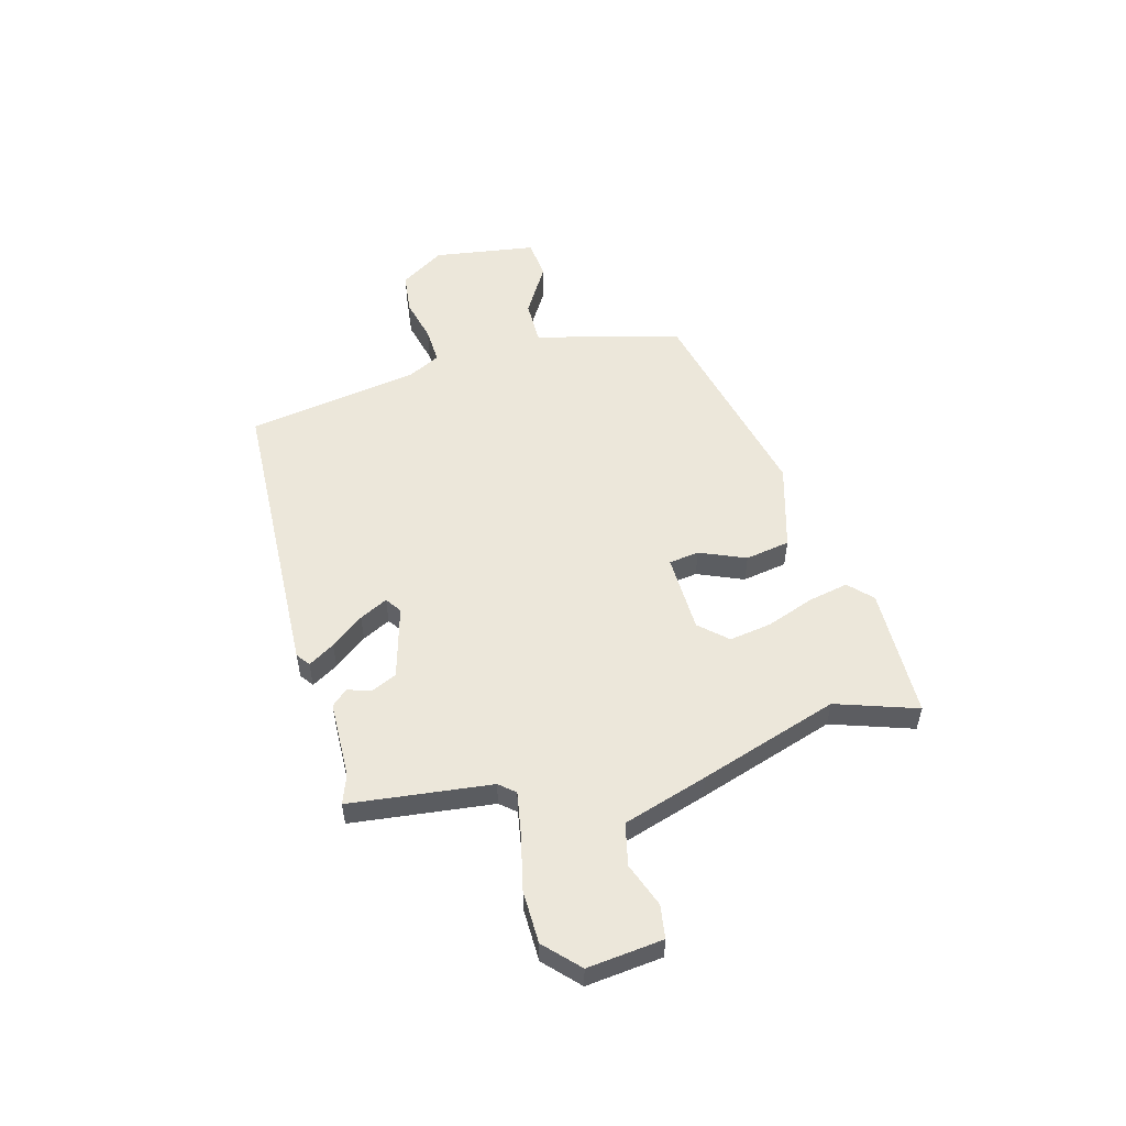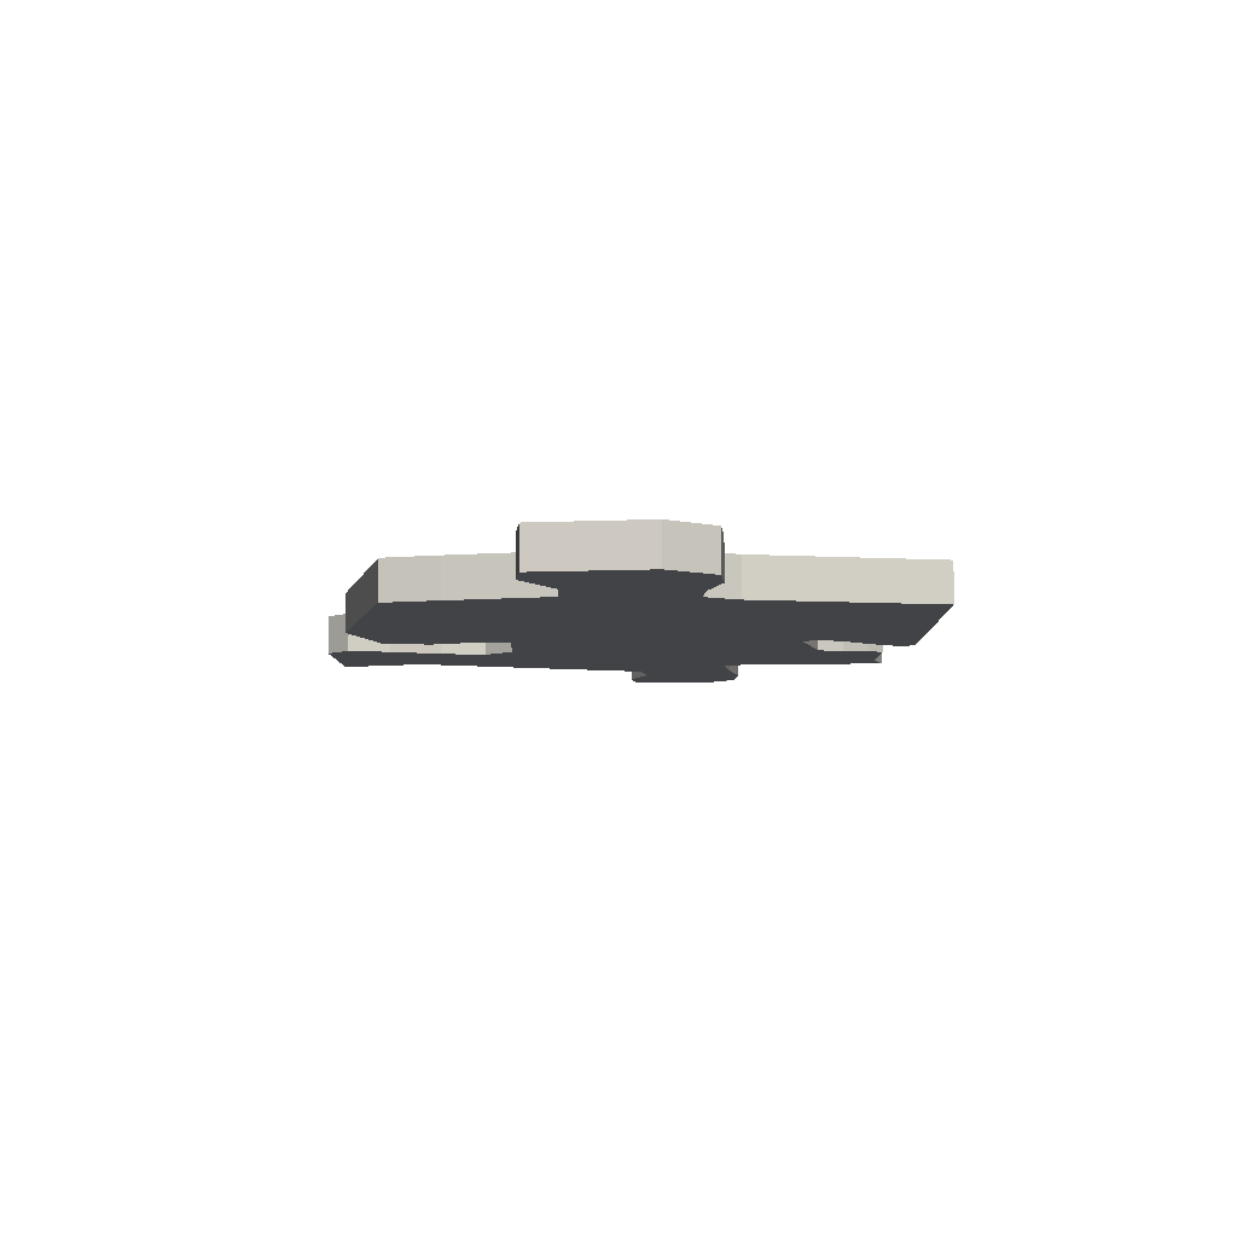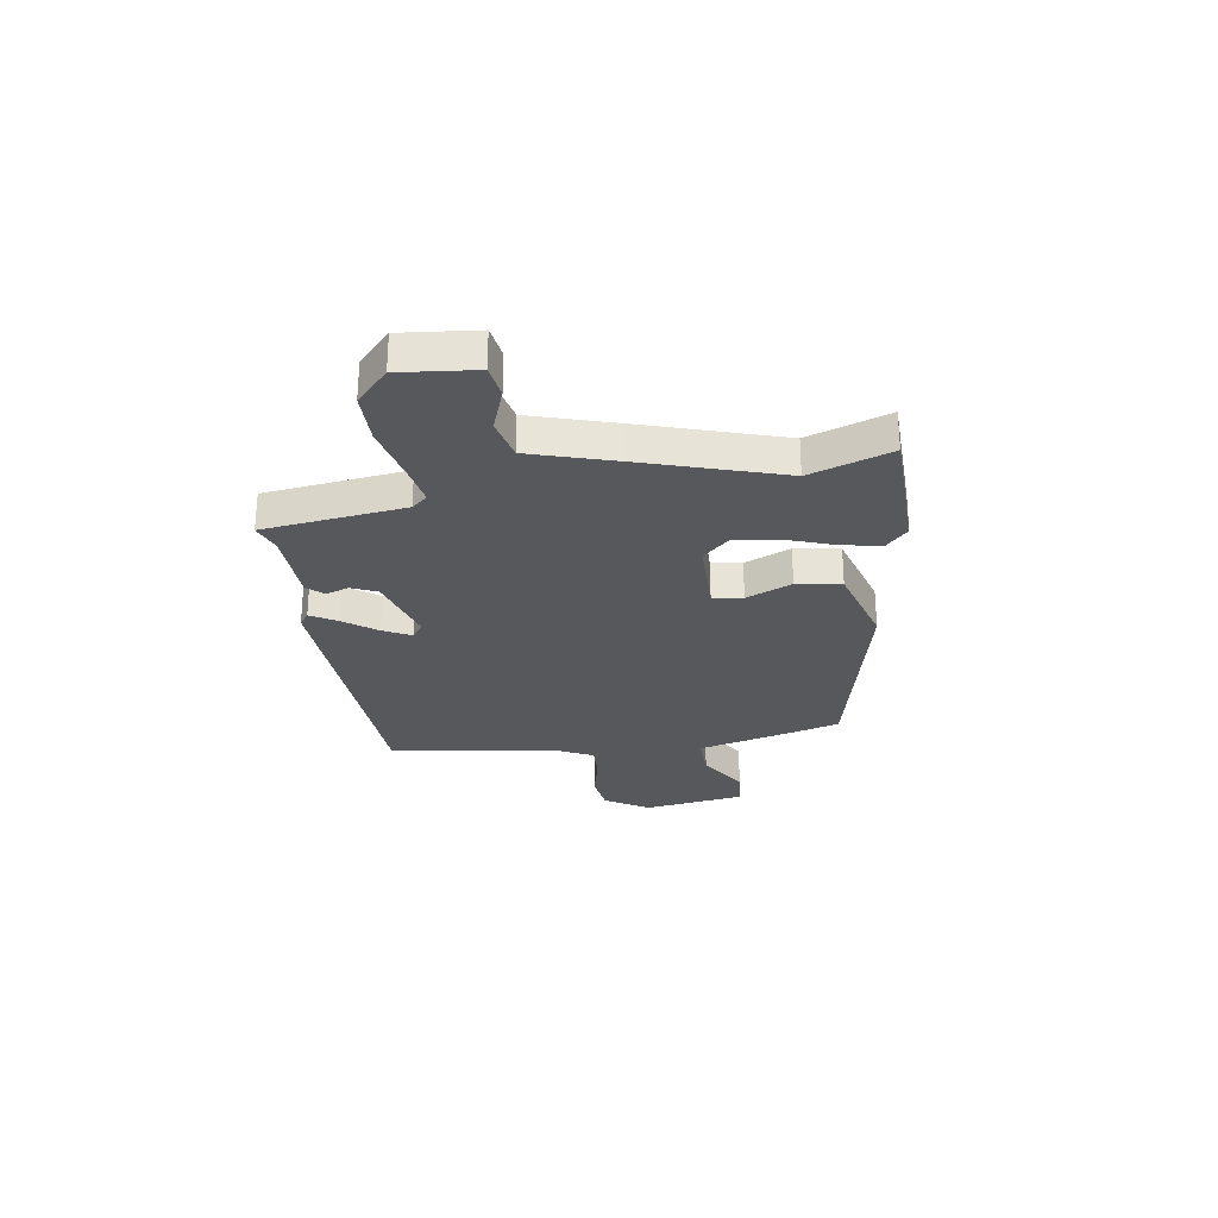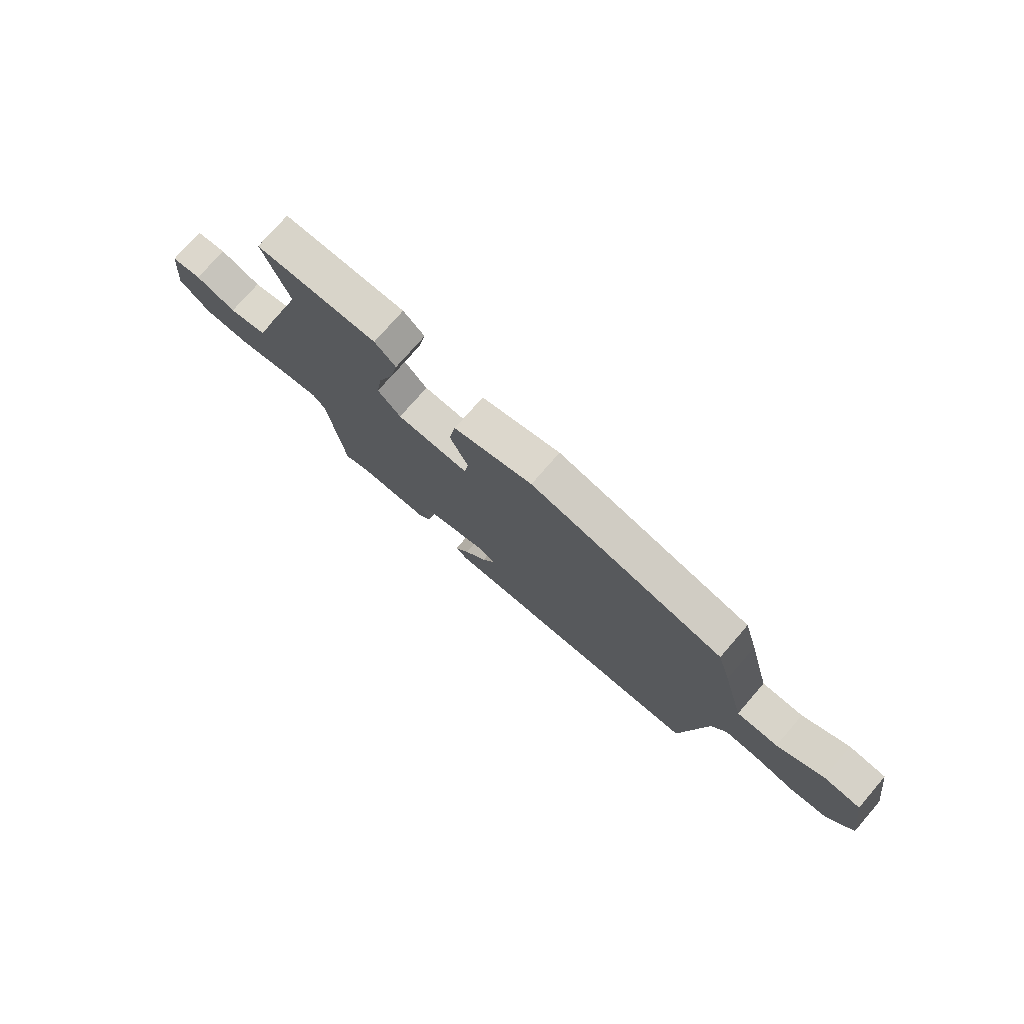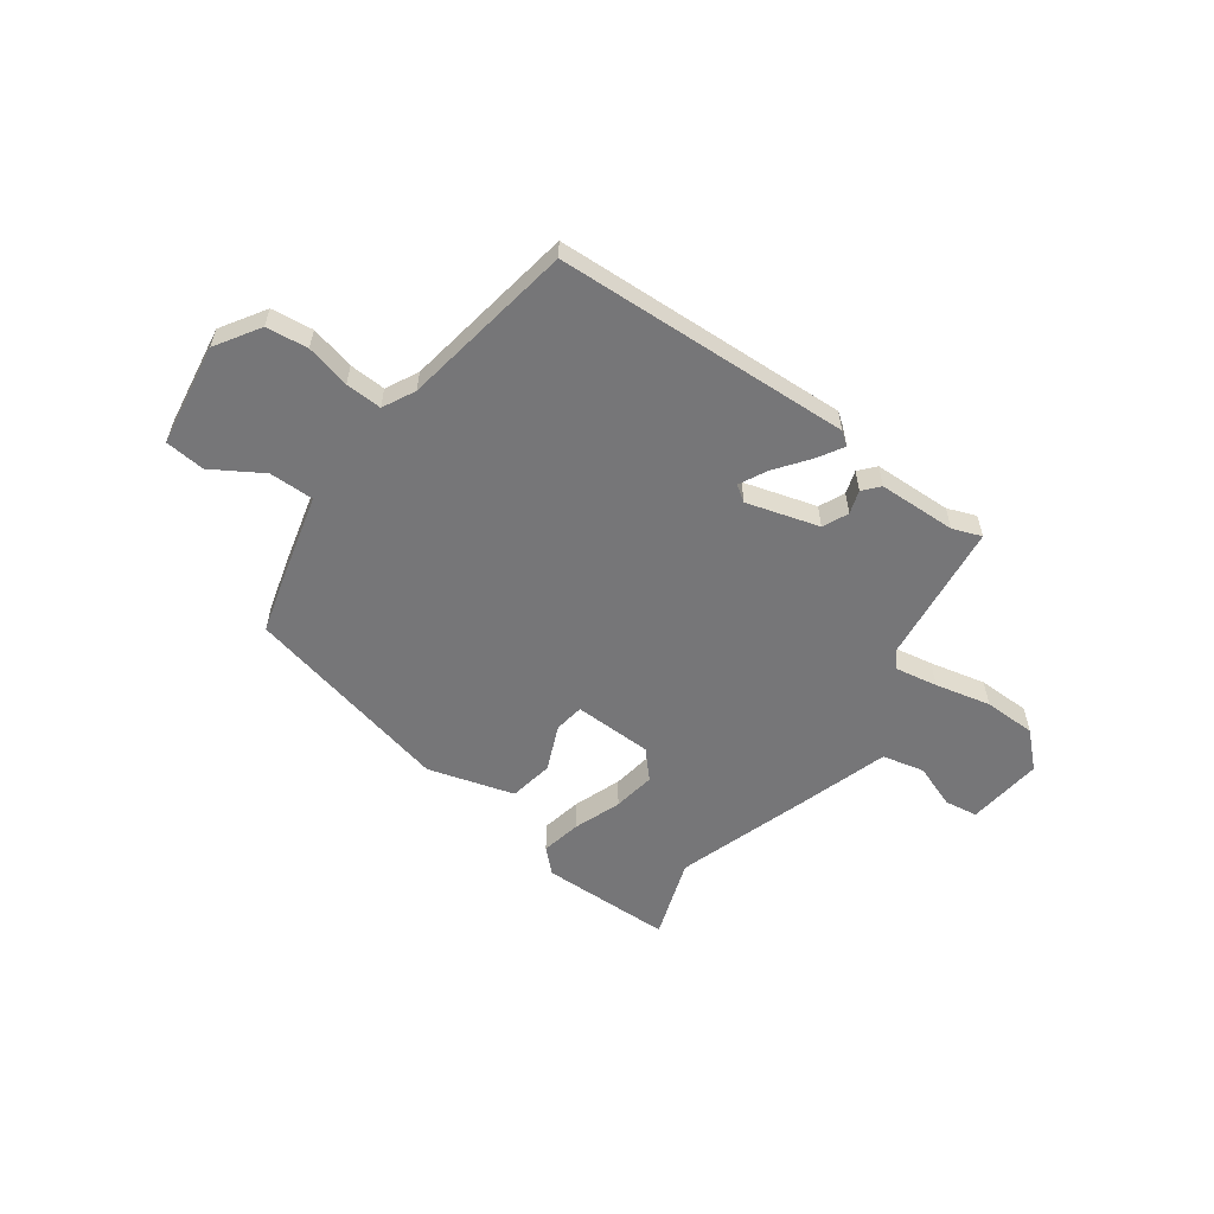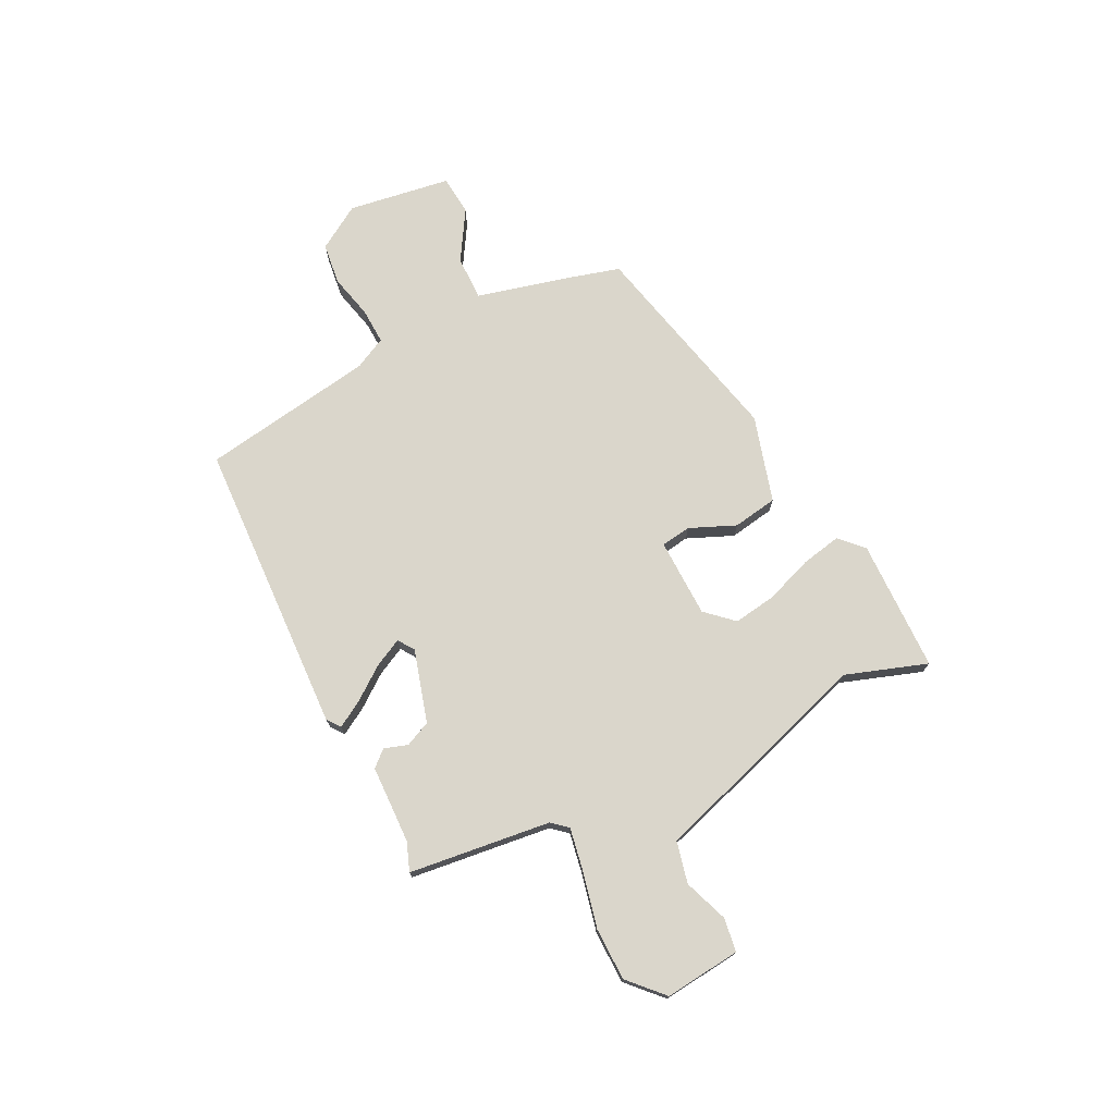
<metadata>
{"format":"obj","ext":"obj","renderer":"f3d","projection":"perspective","resolution":1024,"background":"white","views":[{"elev":53.6,"azim":-105.6,"up":"+Y"},{"elev":-7.0,"azim":88.9,"up":"+Y"},{"elev":-27.8,"azim":-81.3,"up":"+Y"},{"elev":75.8,"azim":40.9,"up":"+Z"},{"elev":-56.9,"azim":143.8,"up":"+Y"},{"elev":73.8,"azim":-116.8,"up":"+Y"}]}
</metadata>
<code>
v -0.459 0.07 0.381
v -0.513 0.07 0.537
v -0.259 0.07 0.543
v -0.215 0.07 0.501
v -0.23 0.07 0.424
v -0.263 0.07 0.332
v -0.275 0.07 0.25
v -0.227 0.07 0.198
v -0.075 0.07 0.195
v -0.067 0.07 0.253
v -0.105 0.07 0.341
v -0.091 0.07 0.427
v 0.075 0.07 0.476
v 0.481 0.07 0.384
v 0.509 0.07 0.286
v 0.556 0.07 0.105
v 0.642 0.07 0.106
v 0.738 0.07 0.165
v 0.815 0.07 0.158
v 0.846 0.07 -0.04
v 0.793 0.07 -0.125
v 0.713 0.07 -0.135
v 0.628 0.07 -0.115
v 0.558 0.07 -0.112
v 0.527 0.07 -0.174
v 0.475 0.07 -0.508
v -0.093 0.07 -0.535
v -0.119 0.07 -0.516
v -0.089 0.07 -0.465
v -0.042 0.07 -0.402
v -0.015 0.07 -0.348
v -0.046 0.07 -0.327
v -0.185 0.07 -0.368
v -0.207 0.07 -0.417
v -0.192 0.07 -0.462
v -0.219 0.07 -0.493
v -0.369 0.07 -0.498
v -0.424 0.07 -0.519
v -0.458 0.07 -0.246
v -0.484 0.07 -0.216
v -0.566 0.07 -0.231
v -0.673 0.07 -0.256
v -0.774 0.07 -0.255
v -0.839 0.07 -0.194
v -0.824 0.07 -0.048
v -0.76 0.07 -0.038
v -0.675 0.07 -0.069
v -0.594 0.07 -0.05
v -0.544 0.07 0.113
v -0.459 0 0.381
v -0.513 0 0.537
v -0.259 0 0.543
v -0.215 0 0.501
v -0.23 0 0.424
v -0.263 0 0.332
v -0.275 0 0.25
v -0.227 0 0.198
v -0.075 0 0.195
v -0.067 0 0.253
v -0.105 0 0.341
v -0.091 0 0.427
v 0.075 0 0.476
v 0.481 0 0.384
v 0.509 0 0.286
v 0.556 0 0.105
v 0.642 0 0.106
v 0.738 0 0.165
v 0.815 0 0.158
v 0.846 0 -0.04
v 0.793 0 -0.125
v 0.713 0 -0.135
v 0.628 0 -0.115
v 0.558 0 -0.112
v 0.527 0 -0.174
v 0.475 0 -0.508
v -0.093 0 -0.535
v -0.119 0 -0.516
v -0.089 0 -0.465
v -0.042 0 -0.402
v -0.015 0 -0.348
v -0.046 0 -0.327
v -0.185 0 -0.368
v -0.207 0 -0.417
v -0.192 0 -0.462
v -0.219 0 -0.493
v -0.369 0 -0.498
v -0.424 0 -0.519
v -0.458 0 -0.246
v -0.484 0 -0.216
v -0.566 0 -0.231
v -0.673 0 -0.256
v -0.774 0 -0.255
v -0.839 0 -0.194
v -0.824 0 -0.048
v -0.76 0 -0.038
v -0.675 0 -0.069
v -0.594 0 -0.05
v -0.544 0 0.113
f 48 49 1
f 45 46 47
f 44 45 47
f 43 44 47
f 42 43 47
f 41 42 47
f 40 41 47 48
f 39 40 48 1
f 37 38 39 1
f 34 35 36 37
f 33 34 37 1
f 28 29 30
f 27 28 30
f 26 27 30
f 25 26 30
f 24 25 30 31
f 21 22 23
f 20 21 23
f 19 20 23
f 18 19 23
f 17 18 23
f 16 17 23 24
f 15 16 24
f 14 15 24
f 13 14 24
f 12 13 24
f 11 12 24
f 10 11 24
f 24 31 32
f 10 24 32
f 9 10 32
f 4 5 6
f 3 4 6
f 2 3 6
f 1 2 6
f 1 6 7
f 33 1 7 8
f 8 9 32 33
f 50 98 97
f 96 95 94
f 96 94 93
f 96 93 92
f 96 92 91
f 96 91 90
f 97 96 90 89
f 50 97 89 88
f 50 88 87 86
f 86 85 84 83
f 50 86 83 82
f 79 78 77
f 79 77 76
f 79 76 75
f 79 75 74
f 80 79 74 73
f 72 71 70
f 72 70 69
f 72 69 68
f 72 68 67
f 72 67 66
f 73 72 66 65
f 73 65 64
f 73 64 63
f 73 63 62
f 73 62 61
f 73 61 60
f 73 60 59
f 81 80 73
f 81 73 59
f 81 59 58
f 55 54 53
f 55 53 52
f 55 52 51
f 55 51 50
f 56 55 50
f 57 56 50 82
f 82 81 58 57
f 1 50 51 2
f 2 51 52 3
f 3 52 53 4
f 4 53 54 5
f 5 54 55 6
f 6 55 56 7
f 7 56 57 8
f 8 57 58 9
f 9 58 59 10
f 10 59 60 11
f 11 60 61 12
f 12 61 62 13
f 13 62 63 14
f 14 63 64 15
f 15 64 65 16
f 16 65 66 17
f 17 66 67 18
f 18 67 68 19
f 19 68 69 20
f 20 69 70 21
f 21 70 71 22
f 22 71 72 23
f 23 72 73 24
f 24 73 74 25
f 25 74 75 26
f 26 75 76 27
f 27 76 77 28
f 28 77 78 29
f 29 78 79 30
f 30 79 80 31
f 31 80 81 32
f 32 81 82 33
f 33 82 83 34
f 34 83 84 35
f 35 84 85 36
f 36 85 86 37
f 37 86 87 38
f 38 87 88 39
f 39 88 89 40
f 40 89 90 41
f 41 90 91 42
f 42 91 92 43
f 43 92 93 44
f 44 93 94 45
f 45 94 95 46
f 46 95 96 47
f 47 96 97 48
f 48 97 98 49
f 49 98 50 1

</code>
